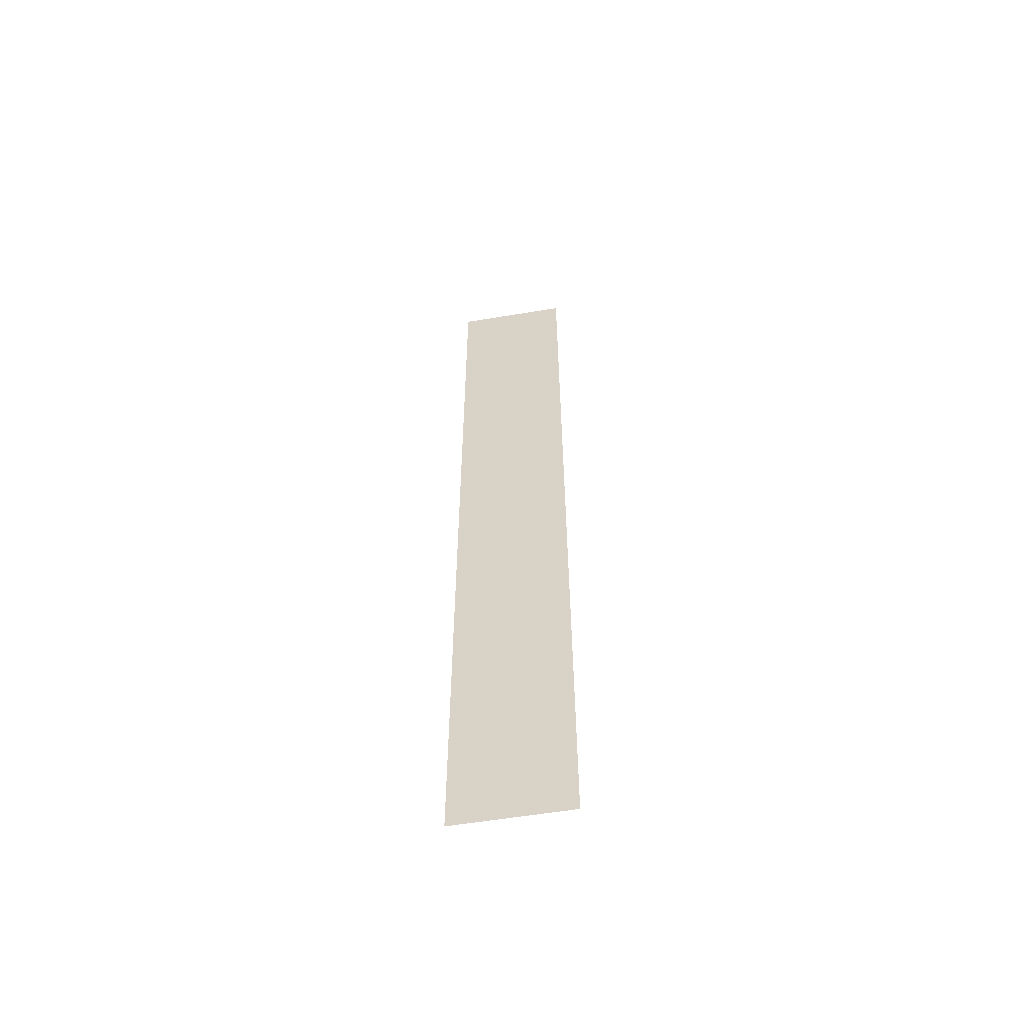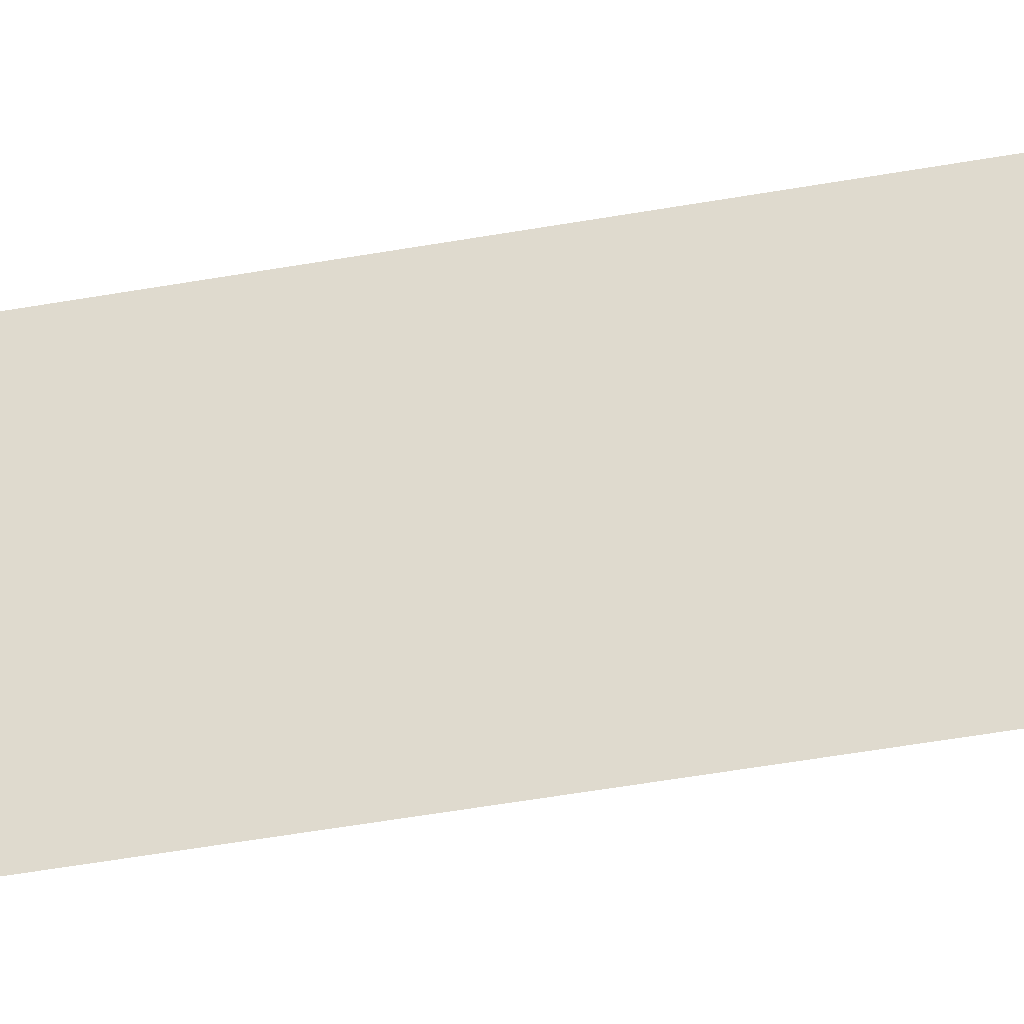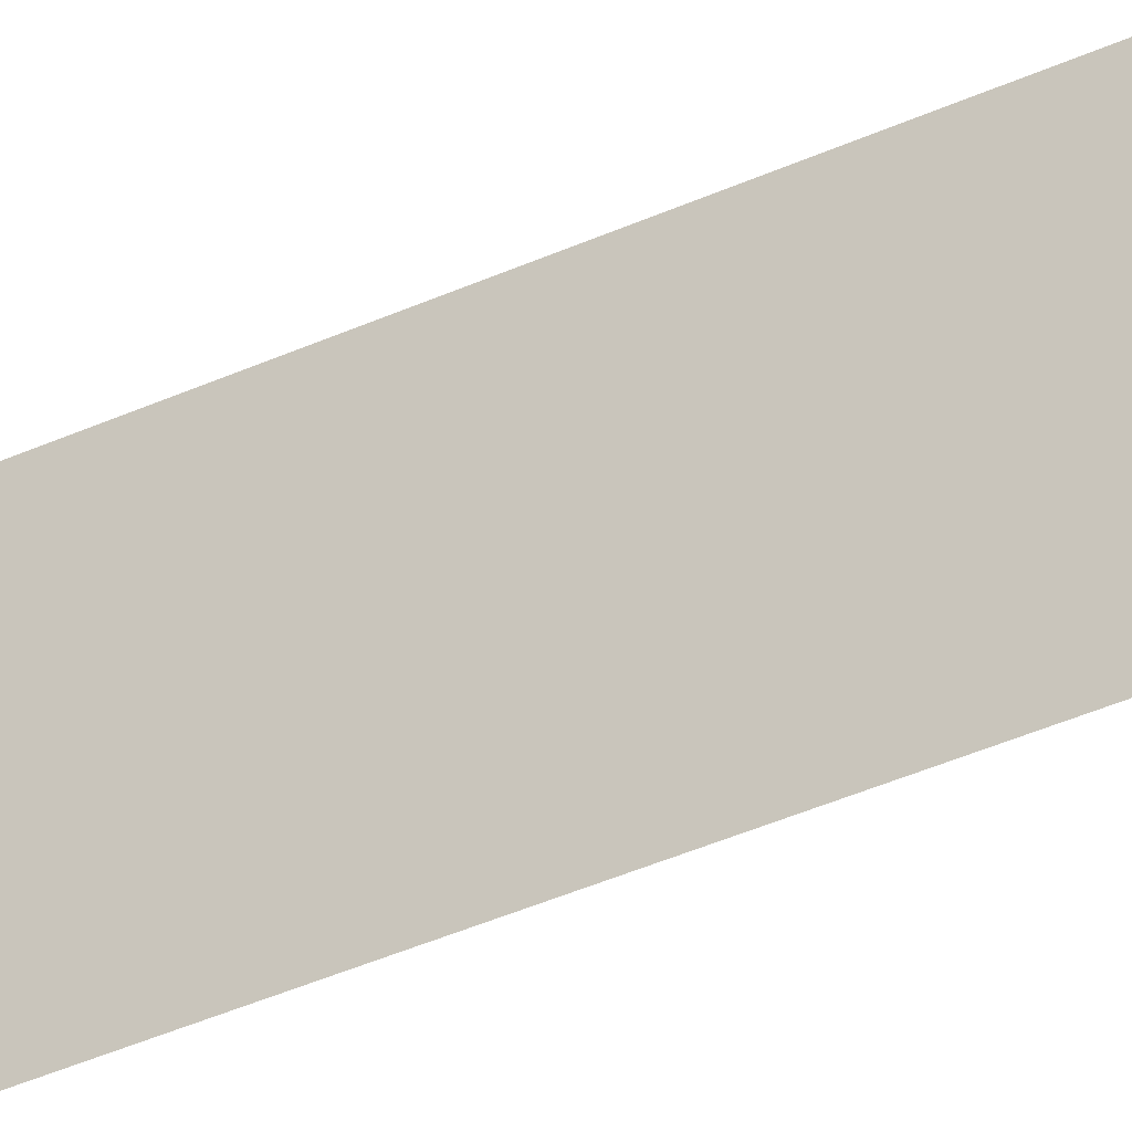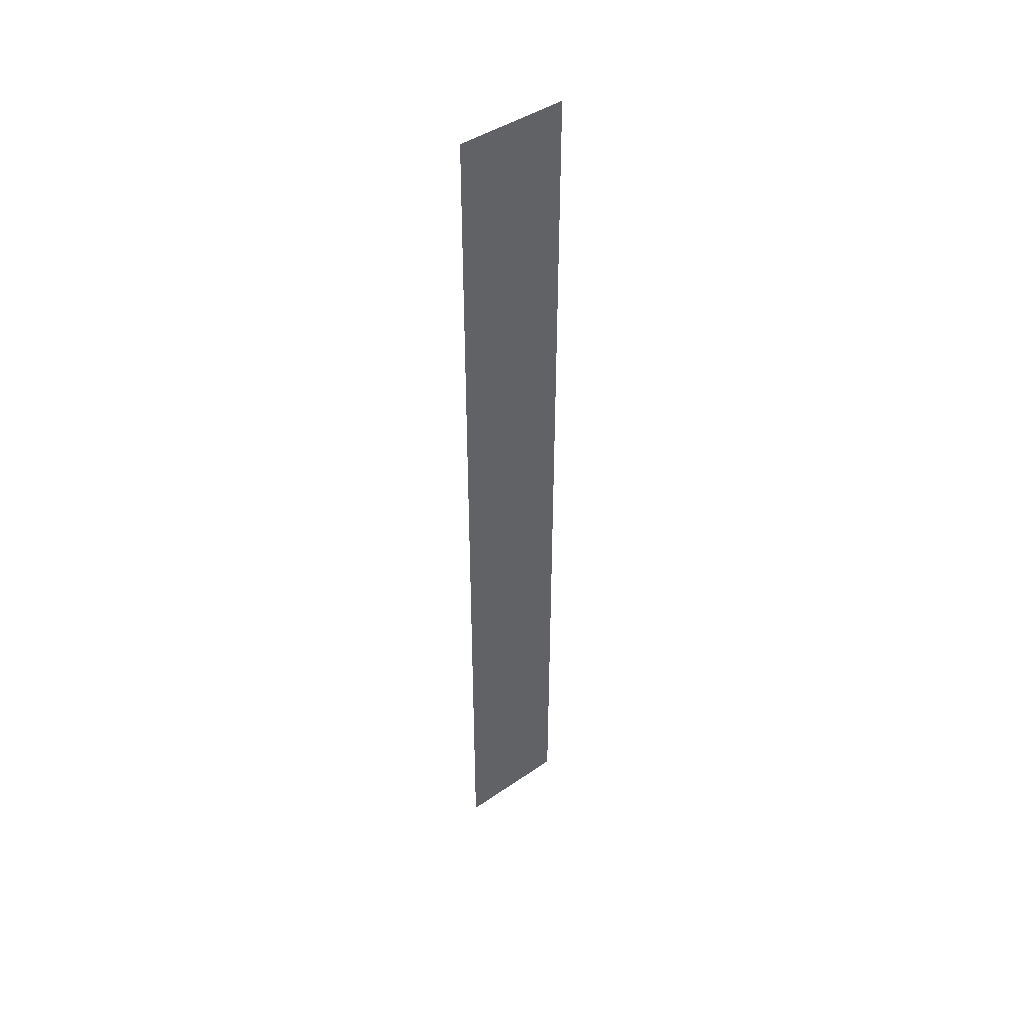
<metadata>
{"format":"obj","ext":"obj","renderer":"f3d","projection":"perspective","resolution":1024,"background":"white","views":[{"elev":-57.3,"azim":99.8,"up":"+Z"},{"elev":-36.0,"azim":104.3,"up":"+Y"},{"elev":-34.1,"azim":122.8,"up":"+Y"},{"elev":43.7,"azim":51.0,"up":"+Z"}]}
</metadata>
<code>
v -3.08 4.228 0.7
v -3.08 4.386 0.7
v -3.08 4.228 2
v -3.08 4.386 2
f 1 2 3
f 2 3 4

</code>
